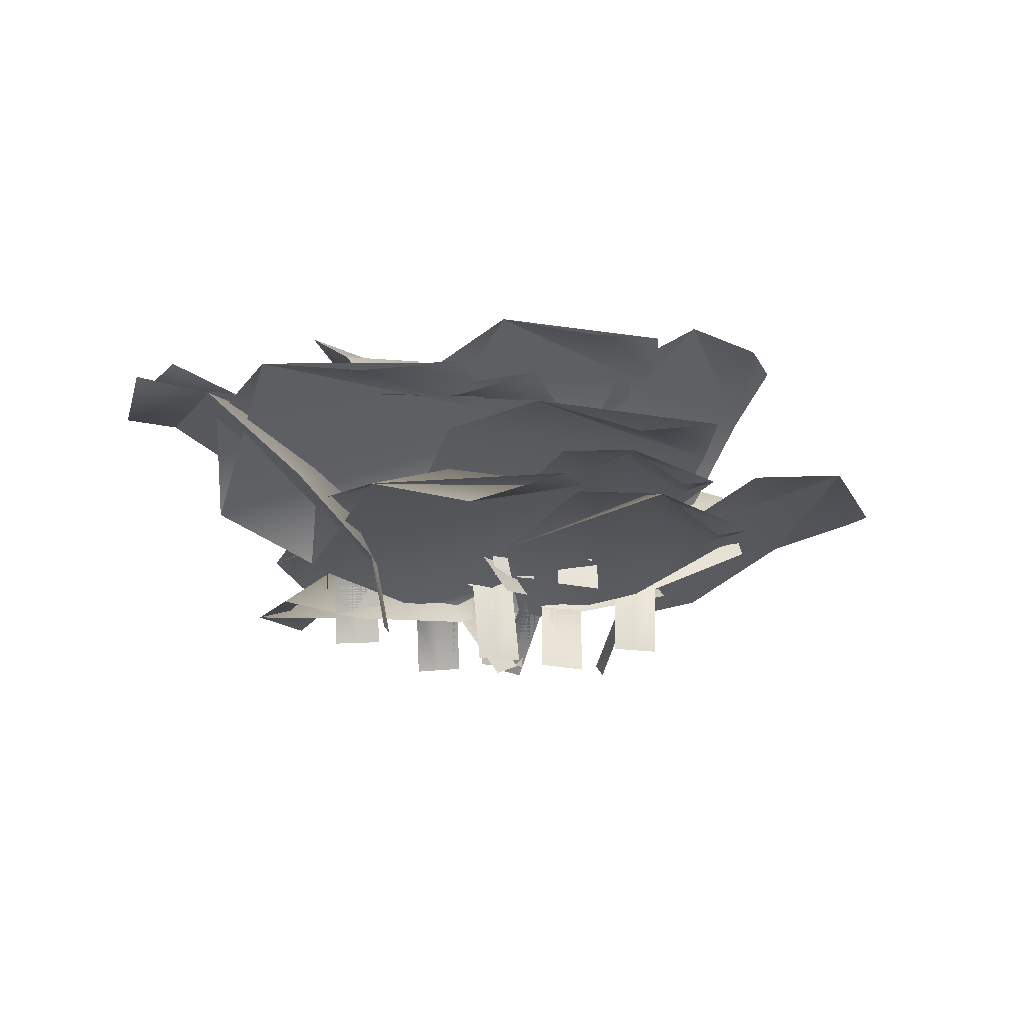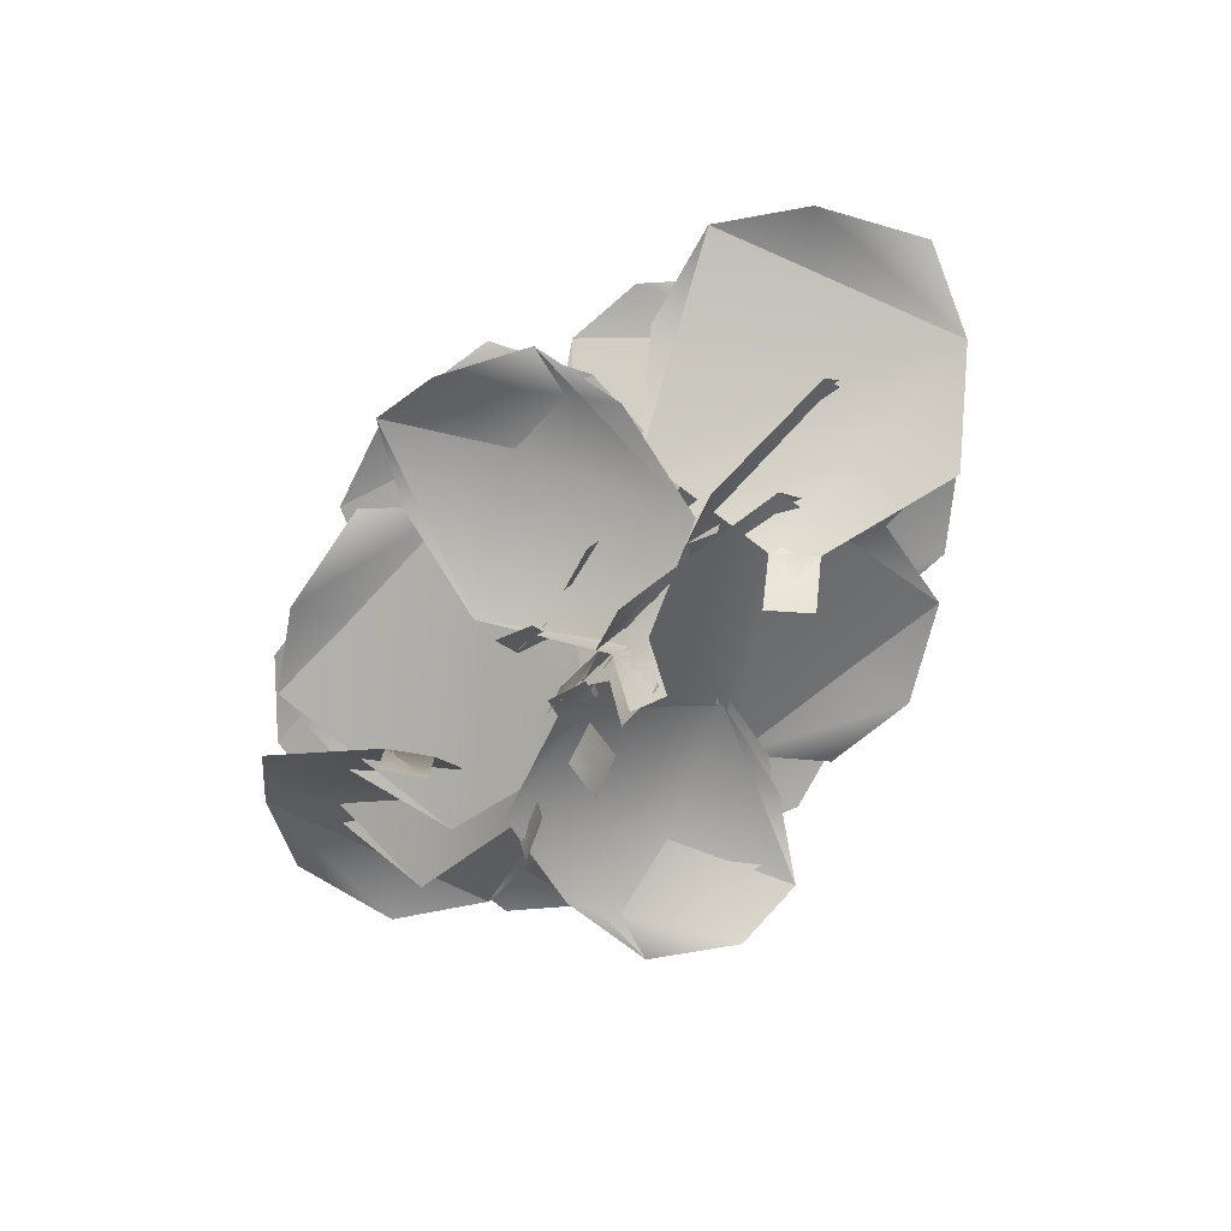
<metadata>
{"format":"obj","ext":"obj","renderer":"f3d","projection":"perspective","resolution":1024,"background":"white","views":[{"elev":-10.8,"azim":152.7,"up":"+Y"},{"elev":-67.7,"azim":-130.2,"up":"+Y"}]}
</metadata>
<code>
o Phila64
v -0.1961 0.6865 0.783
v 0.005 0.1766 -0.1329
v 0.5269 0.688 0.7158
v -0.1961 0.9733 0.661
v 0.005 0.4634 -0.2548
v 0.5269 0.9748 0.5938
v 0.327 0.6865 -0.9448
v 0.06266 0.1766 -0.04511
v -0.399 0.688 -0.928
v 1.168 0.7986 -0.5755
v 0.6412 0.2127 0.05637
v 0.5373 0.8289 -0.7943
v -1.123 0.6245 -0.6569
v -0.561 0.1686 0.04724
v -1.53 0.547 -0.1325
v 1.173 0.7729 0.3429
v 0.6191 0.206 -0.2833
v 1.496 0.792 -0.2413
v -1.061 0.7986 0.473
v -0.5791 0.2127 -0.1939
v -0.4164 0.8289 0.6475
v -0.7254 0.3905 0.6268
v -0.2645 0.1079 -0.1721
v -0.08635 0.453 0.7625
v -0.7254 0.6773 0.5048
v -0.2645 0.3946 -0.294
v -0.08635 0.7398 0.6406
v 0.8441 0.3905 -0.7522
v 0.3288 0.1079 0.01276
v 0.216 0.453 -0.932
v 0.3131 1.045 -0.6627
v 0.04621 0.4092 -0.05836
v -0.3102 1.051 -0.6797
v -0.6436 1.001 0.2438
v -0.2196 0.4854 -0.3436
v -0.07634 1.028 0.3974
v -0.4778 1.114 -0.6627
v -0.3897 0.4326 -0.1333
v -0.9846 1.063 -0.3987
v 1.065 1.004 0.6919
v 0.5656 0.3953 0.3291
v 1.25 0.962 0.1505
v 0.2873 1.108 0.3459
v 0.1163 0.5143 -0.2522
v 0.754 1.086 0.02122
v 0.748 0.7474 -0.5542
v 0.2718 0.3351 -0.0161
v 0.2174 0.8506 -0.7139
v 0.6875 0.3248 0.5435
v 0.2146 0.3083 -0.2557
v -0.1056 0.3688 0.1977
v 0.7097 0.1252 0.6531
v 0.2073 0.04574 -0.124
v -0.07108 0.2681 0.3059
v -0.5627 0.3323 -0.8643
v -0.1465 0.09451 -0.0687
v 0.2045 0.2678 -0.4669
v -0.4524 0.5082 -0.8129
v -0.1326 0.2875 -0.1163
v 0.1877 0.4374 -0.4402
v -0.4182 0.3784 0.116
v 0.5021 0.3784 -0.264
v -0.4182 0.6651 -0.005936
v 1.095 0.3938 0.02354
v -1.03 0.3938 -0.1296
v 0.5808 0.3885 0.1695
v -0.4947 0.3739 -0.3924
v -0.7142 0.2152 -0.04431
v 0.7863 0.2152 -0.08347
v -0.7142 0.502 -0.1662
v 0.4329 0.623 -0.1704
v 0.618 0.6656 -0.07868
v 0.618 0.3788 0.04326
v -0.5366 0.3788 -0.2634
v -0.6164 0.6449 -0.287
v -0.1444 0.668 -0.3808
v 0.5811 0.6106 0.6901
v 1.063 0.419 -0.6551
v -1.093 0.2624 0.3438
v -0.1144 0.4411 0.1408
v 0.2008 0.4411 -0.3098
v -0.08862 0.7155 0.05029
v -0.07329 0.3824 -1.075
v 0.2143 0.3167 0.7939
v 0.2579 0.2731 0.8994
v 0.6685 0.4411 -0.04947
v -0.1067 0.2993 -0.3606
v 0.1959 0.2993 0.17
v 0.1959 0.5861 0.04811
v 0.5768 0.3694 -0.1433
v 0.579 0.04838 -0.02726
v -0.5 0.1901 -0.1847
v -0.4579 0.6364 -0.2144
v 0.1897 0.6865 -0.0488
v 0.8627 0.5559 -0.0787
v -0.8777 0.6032 -0.01836
v 0.5892 0.689 -0.3993
v -0.02292 0.548 -0.9722
v -0.08491 0.5891 -0.2952
v -0.4295 0.3757 -0.2296
v 0.6428 0.926 0.2777
v 0.6428 0.6393 0.3996
v -0.5366 0.6393 -0.6206
v 0.09814 0.4713 0.5172
v 0.01493 0.4713 -0.7001
v 0.09814 0.7581 0.3952
v -1.382 0.4839 0.1424
v -0.2129 0.7297 0.4236
v 0.3187 0.7297 -0.585
v 1.324 0.6987 -0.4922
v -0.4419 0.9378 -0.4447
v -0.2445 0.4624 -0.6821
v 0.422 0.3379 0.5003
v 0.3603 0.4989 0.4251
v 0.001628 0.1966 -0.3032
v 0.1737 0.4634 -0.2665
v 0.001628 -0.09015 -0.1813
v 0.1737 0.1766 -0.1446
v 0.06266 -0.09015 0.003398
v -0.1064 0.1766 -0.04511
v 0.03458 0.8118 -0.5273
v 0.1029 0.9407 0.2002
v 1.078 0.8348 -0.01965
v -0.9813 0.9076 -0.1737
v 0.7195 0.9645 -0.2189
v -0.1858 0.6133 -0.641
v 0.1381 -0.1068 0.04461
v 0.1835 0.1215 -0.03241
v -0.2247 -0.1204 -0.2521
v -0.1164 0.1215 -0.1371
v -0.07653 0.18 -0.3391
v -0.1164 0.4082 -0.2591
v 0.5821 -0.03911 -0.3139
v 0.6976 0.2109 -0.4175
v -0.5562 -0.03355 -0.2288
v -0.4302 0.2203 -0.1498
v -0.475 -0.06325 0.08203
v -0.6586 0.1504 0.167
v 0.6158 -0.03355 0.08957
v 0.4956 0.2203 0.002019
v 0.04404 0.1777 -0.08343
v -0.09877 0.4114 -0.06561
v -0.3934 0.6386 0.472
v -0.3934 0.9254 0.3501
v 0.5021 0.6386 -0.6209
v 0.1156 -0.1477 -0.2326
v 0.1015 0.08159 -0.06988
v -0.1099 -0.1207 0.03111
v -0.03185 0.1072 -0.1146
v 0.05628 0.1276 -0.351
f 143 102 2
f 144 101 5
f 145 103 8
f 64 109 11
f 67 107 14
f 66 110 17
f 65 108 20
f 68 104 23
f 70 106 26
f 69 105 29
f 71 111 32
f 75 122 35
f 76 124 38
f 77 123 41
f 82 125 44
f 86 121 47
f 51 114 50
f 54 113 147
f 57 112 149
f 60 126 59
f 102 143 1
f 103 145 7
f 101 144 4
f 109 64 10
f 108 65 19
f 110 66 16
f 107 67 13
f 104 68 22
f 105 69 28
f 106 70 25
f 111 71 31
f 72 5 101
f 73 2 102
f 74 8 103
f 122 75 34
f 124 76 37
f 123 77 40
f 78 17 110
f 79 14 107
f 80 20 108
f 81 11 109
f 125 82 43
f 112 57 83
f 114 51 84
f 113 54 85
f 121 86 46
f 87 29 105
f 88 23 104
f 89 26 106
f 90 50 114
f 91 147 113
f 92 149 112
f 93 32 111
f 94 35 122
f 95 41 123
f 96 38 124
f 97 44 125
f 126 60 98
f 99 47 121
f 100 59 126
f 4 6 101
f 1 3 102
f 7 9 103
f 22 24 104
f 28 30 105
f 25 27 106
f 13 15 107
f 19 21 108
f 10 12 109
f 16 18 110
f 31 33 111
f 55 112 83
f 112 55 92
f 52 113 85
f 113 52 91
f 49 114 84
f 114 49 90
f 5 72 116
f 5 116 115
f 2 73 118
f 2 118 117
f 8 74 120
f 8 120 119
f 46 48 121
f 34 36 122
f 40 42 123
f 37 39 124
f 43 45 125
f 58 126 98
f 126 58 100
f 29 87 128
f 29 128 127
f 23 88 130
f 23 130 129
f 26 89 132
f 26 132 131
f 17 78 134
f 17 134 133
f 20 80 136
f 20 136 135
f 14 79 138
f 14 138 137
f 11 81 140
f 11 140 139
f 32 93 142
f 32 142 141
f 2 61 143
f 5 63 144
f 8 62 145
f 147 91 53
f 147 53 146
f 149 92 56
f 149 56 148
o Phila128
v 0.2165 0.2975 -0.328
v 0.1583 0.2998 -0.2895
v 0.1061 0.3019 -0.2549
v 0.2266 0.5099 -0.3253
v 0.1684 0.5122 -0.2868
v 0.1163 0.5143 -0.2522
v 0.5892 0.689 -0.3993
v 0.2132 0.735 -0.2325
v -0.08862 0.7155 0.05029
v 0.7195 0.9645 -0.2189
v 0.3565 1.038 -0.03407
v 0.04165 0.9908 0.2306
v 0.754 1.086 0.02122
v 0.5613 1.064 0.2735
v 0.2873 1.108 0.3459
v -0.1064 -0.09015 0.003398
v -0.01724 -0.09015 0.003398
v 0.06266 -0.09015 0.003398
v -0.1064 0.1766 -0.04511
v -0.01724 0.1766 -0.04511
v 0.06266 0.1766 -0.04511
v -0.5366 0.3788 -0.2634
v -0.01724 0.4384 -0.187
v 0.5021 0.3784 -0.264
v -0.5366 0.6393 -0.6206
v -0.01724 0.7303 -0.5872
v 0.5021 0.6386 -0.6209
v -0.399 0.688 -0.928
v -0.01724 0.6018 -1.033
v 0.327 0.6865 -0.9448
v -0.1099 -0.1207 0.03111
v -0.04938 -0.1139 0.006925
v 0.004817 -0.1079 -0.01475
v -0.1465 0.09451 -0.0687
v -0.08604 0.1012 -0.09288
v -0.03185 0.1072 -0.1146
v -0.5 0.1901 -0.1847
v -0.1396 0.2941 -0.2724
v 0.2045 0.2678 -0.4669
v -0.5936 0.3403 -0.5504
v -0.2445 0.4624 -0.6821
v 0.1109 0.4178 -0.8322
v -0.5627 0.3323 -0.8643
v -0.3145 0.2681 -1.04
v -0.07329 0.3824 -1.075
v 0.1381 -0.1068 0.04461
v 0.2148 -0.1139 0.06843
v 0.2835 -0.1204 0.08978
v 0.1835 0.1215 -0.03241
v 0.2601 0.1143 -0.008589
v 0.3288 0.1079 0.01276
v -0.1067 0.2993 -0.3606
v 0.3281 0.3228 -0.1646
v 0.7863 0.2152 -0.08347
v 0.01493 0.4713 -0.7001
v 0.4644 0.5155 -0.545
v 0.9078 0.3871 -0.4227
v 0.216 0.453 -0.932
v 0.5597 0.3288 -0.9081
v 0.8441 0.3905 -0.7522
v 0.4703 -0.02591 0.03522
v 0.5471 -0.02994 0.06389
v 0.6158 -0.03355 0.08957
v 0.4956 0.2203 0.002019
v 0.5724 0.2163 0.03068
v 0.6412 0.2127 0.05637
v 0.2008 0.4411 -0.3098
v 0.6237 0.4655 -0.07165
v 1.095 0.3938 0.02354
v 0.3187 0.7297 -0.585
v 0.7534 0.7829 -0.3743
v 1.213 0.6822 -0.2515
v 0.5373 0.8289 -0.7943
v 0.9042 0.7597 -0.7815
v 1.168 0.7986 -0.5755
v -0.5725 -0.08147 0.2018
v -0.5211 -0.07186 0.1386
v -0.475 -0.06325 0.08203
v -0.6586 0.1504 0.167
v -0.6071 0.16 0.1038
v -0.561 0.1686 0.04724
v -1.093 0.2624 0.3438
v -0.7489 0.38 0.02192
v -0.4947 0.3739 -0.3924
v -1.382 0.4839 0.1424
v -1.066 0.6236 -0.1995
v -0.7832 0.5952 -0.5936
v -1.53 0.547 -0.1325
v -1.384 0.5143 -0.4752
v -1.123 0.6245 -0.6569
v 0.1156 -0.1477 -0.2326
v 0.05981 -0.1287 -0.2041
v 0.009805 -0.1118 -0.1785
v 0.2073 0.04574 -0.124
v 0.1515 0.06465 -0.09547
v 0.1015 0.08159 -0.06988
v 0.579 0.04838 -0.02726
v 0.2586 0.227 0.09017
v -0.07108 0.2681 0.3059
v 0.7248 0.1473 0.3388
v 0.422 0.3379 0.5003
v 0.07461 0.3669 0.6716
v 0.7097 0.1252 0.6531
v 0.4631 0.1086 0.8417
v 0.2579 0.2731 0.8994
v -0.07653 -0.1068 -0.2171
v -0.1547 -0.1139 -0.2356
v -0.2247 -0.1204 -0.2521
v -0.1164 0.1215 -0.1371
v -0.1945 0.1143 -0.1556
v -0.2645 0.1079 -0.1721
v 0.1959 0.2993 0.17
v -0.2515 0.3228 0.004764
v -0.7142 0.2152 -0.04431
v 0.09814 0.4713 0.5172
v -0.361 0.5155 0.3937
v -0.8119 0.3871 0.3025
v -0.08635 0.453 0.7625
v -0.4309 0.3288 0.7626
v -0.7254 0.3905 0.6268
v -0.4073 -0.02591 -0.1847
v -0.4858 -0.02994 -0.2079
v -0.5562 -0.03355 -0.2288
v -0.4302 0.2203 -0.1498
v -0.5088 0.2163 -0.1731
v -0.5791 0.2127 -0.1939
v -0.1144 0.4411 0.1408
v -0.5528 0.4655 -0.0674
v -1.03 0.3938 -0.1296
v -0.2129 0.7297 0.4236
v -0.6612 0.7829 0.2435
v -1.128 0.6822 0.1529
v -0.4164 0.8289 0.6475
v -0.7834 0.7597 0.6602
v -1.061 0.7986 0.473
v 0.6606 -0.03421 -0.4481
v 0.6192 -0.03679 -0.3773
v 0.5821 -0.03911 -0.3139
v 0.6976 0.2109 -0.4175
v 0.6562 0.2083 -0.3467
v 0.6191 0.206 -0.2833
v 1.063 0.419 -0.6551
v 0.757 0.4541 -0.2788
v 0.5808 0.3885 0.1695
v 1.324 0.6987 -0.4922
v 1.044 0.7617 -0.0996
v 0.8417 0.668 0.3323
v 1.496 0.792 -0.2413
v 1.419 0.7254 0.1182
v 1.173 0.7729 0.3429
v 0.1703 -0.09015 -0.193
v 0.08134 -0.09015 -0.1868
v 0.001628 -0.09015 -0.1813
v 0.1737 0.1766 -0.1446
v 0.08471 0.1766 -0.1384
v 0.005 0.1766 -0.1329
v 0.618 0.3788 0.04326
v 0.09457 0.4384 0.003115
v -0.4182 0.3784 0.116
v 0.6428 0.6393 0.3996
v 0.1224 0.7303 0.4024
v -0.3934 0.6386 0.472
v 0.5269 0.688 0.7158
v 0.1534 0.6018 0.8471
v -0.1961 0.6865 0.783
v 0.1674 0.1276 -0.4065
v 0.1088 0.1276 -0.3772
v 0.05628 0.1276 -0.351
v 0.2146 0.3083 -0.2557
v 0.156 0.3083 -0.2265
v 0.1035 0.3083 -0.2003
v 0.5768 0.3694 -0.1433
v 0.2251 0.4462 -0.006222
v -0.1056 0.3688 0.1977
v 0.6975 0.4165 0.2417
v 0.3603 0.4989 0.4251
v 0.01493 0.4158 0.5823
v 0.6875 0.3248 0.5435
v 0.4504 0.216 0.7127
v 0.2143 0.3167 0.7939
v -0.07653 0.18 -0.3391
v -0.1547 0.1729 -0.3575
v -0.2247 0.1664 -0.374
v -0.1164 0.4082 -0.2591
v -0.1945 0.4011 -0.2775
v -0.2645 0.3946 -0.294
v 0.1959 0.5861 0.04811
v -0.2515 0.6095 -0.1172
v -0.7142 0.502 -0.1662
v 0.09814 0.7581 0.3952
v -0.361 0.8023 0.2718
v -0.8119 0.6738 0.1806
v -0.08635 0.7398 0.6406
v -0.4309 0.6155 0.6407
v -0.7254 0.6773 0.5048
v -0.06826 0.2752 -0.3355
v -0.1374 0.2717 -0.356
v -0.1994 0.2685 -0.3743
v -0.08848 0.4921 -0.3047
v -0.1577 0.4885 -0.3252
v -0.2196 0.4854 -0.3436
v 0.1897 0.6865 -0.0488
v -0.1965 0.708 -0.2322
v -0.6164 0.6449 -0.287
v 0.1029 0.9407 0.2002
v -0.2919 0.9876 0.04164
v -0.7031 0.8989 -0.03815
v -0.07634 1.028 0.3974
v -0.3995 0.9671 0.4086
v -0.6436 1.001 0.2438
v 0.1703 0.1966 -0.3149
v 0.08134 0.1966 -0.3087
v 0.001628 0.1966 -0.3032
v 0.1737 0.4634 -0.2665
v 0.08471 0.4634 -0.2604
v 0.005 0.4634 -0.2548
v 0.618 0.6656 -0.07868
v 0.09457 0.7252 -0.1188
v -0.4182 0.6651 -0.005936
v 0.6428 0.926 0.2777
v 0.1224 1.017 0.2804
v -0.3934 0.9254 0.3501
v 0.5269 0.9748 0.5938
v 0.1534 0.8886 0.7252
v -0.1961 0.9733 0.661
v -0.108 0.1008 -0.03236
v -0.05502 0.1062 -0.05041
v -0.007533 0.1109 -0.06658
v -0.1326 0.2875 -0.1163
v -0.07958 0.2928 -0.1344
v -0.0321 0.2976 -0.1505
v -0.4295 0.3757 -0.2296
v -0.1155 0.4616 -0.2877
v 0.1877 0.4374 -0.4402
v -0.4923 0.511 -0.5449
v -0.1858 0.6133 -0.641
v 0.125 0.5727 -0.7552
v -0.4524 0.5082 -0.8129
v -0.2326 0.4525 -0.954
v -0.02292 0.548 -0.9722
v 0.1069 0.1531 -0.05034
v 0.1716 0.1404 -0.0292
v 0.2295 0.129 -0.01027
v 0.1492 0.3592 -0.05616
v 0.2139 0.3465 -0.03503
v 0.2718 0.3351 -0.0161
v -0.08491 0.5891 -0.2952
v 0.2792 0.5552 -0.1096
v 0.6685 0.4411 -0.04947
v 0.03458 0.8118 -0.5273
v 0.4131 0.8048 -0.3697
v 0.7879 0.6636 -0.2814
v 0.2174 0.8506 -0.7139
v 0.5111 0.7381 -0.7097
v 0.748 0.7474 -0.5542
v 0.6005 0.1725 0.2153
v 0.5763 0.1772 0.2812
v 0.5546 0.1814 0.3404
v 0.6115 0.3863 0.204
v 0.5873 0.391 0.27
v 0.5656 0.3953 0.3291
v 0.8627 0.5559 -0.0787
v 0.6573 0.6157 0.2797
v 0.5811 0.6106 0.6901
v 1.078 0.8348 -0.01965
v 0.894 0.9224 0.3446
v 0.7962 0.8892 0.7491
v 1.25 0.962 0.1505
v 1.244 0.9509 0.4711
v 1.065 1.004 0.6919
v -0.5031 0.2092 -0.1004
v -0.4401 0.2148 -0.1315
v -0.3837 0.2198 -0.1593
v -0.5091 0.422 -0.07438
v -0.4461 0.4276 -0.1055
v -0.3897 0.4326 -0.1333
v -0.8777 0.6032 -0.01836
v -0.4803 0.659 -0.1332
v -0.1444 0.668 -0.3808
v -0.9813 0.9076 -0.1737
v -0.5943 0.9938 -0.304
v -0.248 0.9722 -0.5361
v -0.9846 1.063 -0.3987
v -0.7615 1.069 -0.6293
v -0.4778 1.114 -0.6627
v -0.1009 0.1799 -0.09068
v -0.02448 0.1787 -0.08686
v 0.04404 0.1777 -0.08343
v -0.09877 0.4114 -0.06561
v -0.02231 0.4103 -0.06179
v 0.04621 0.4092 -0.05836
v -0.4579 0.6364 -0.2144
v -0.01596 0.6603 -0.1147
v 0.4329 0.623 -0.1704
v -0.4419 0.9378 -0.4447
v 0.001948 0.998 -0.3728
v 0.4488 0.9241 -0.4005
v -0.3102 1.051 -0.6797
v 0.0219 1.001 -0.7707
v 0.3131 1.045 -0.6627
f 151 152 155
f 155 154 151
f 152 153 156
f 156 155 152
f 154 155 158
f 158 157 154
f 155 156 159
f 159 158 155
f 157 158 161
f 161 160 157
f 158 159 162
f 162 161 158
f 160 161 164
f 164 163 160
f 161 162 165
f 165 164 161
f 166 167 170
f 170 169 166
f 167 168 171
f 171 170 167
f 169 170 173
f 173 172 169
f 170 171 174
f 174 173 170
f 172 173 176
f 176 175 172
f 173 174 177
f 177 176 173
f 175 176 179
f 179 178 175
f 176 177 180
f 180 179 176
f 181 182 185
f 185 184 181
f 182 183 186
f 186 185 182
f 184 185 188
f 188 187 184
f 185 186 189
f 189 188 185
f 187 188 191
f 191 190 187
f 188 189 192
f 192 191 188
f 190 191 194
f 194 193 190
f 191 192 195
f 195 194 191
f 196 197 200
f 200 199 196
f 197 198 201
f 201 200 197
f 199 200 203
f 203 202 199
f 200 201 204
f 204 203 200
f 202 203 206
f 206 205 202
f 203 204 207
f 207 206 203
f 205 206 209
f 209 208 205
f 206 207 210
f 210 209 206
f 211 212 215
f 215 214 211
f 212 213 216
f 216 215 212
f 214 215 218
f 218 217 214
f 215 216 219
f 219 218 215
f 217 218 221
f 221 220 217
f 218 219 222
f 222 221 218
f 220 221 224
f 224 223 220
f 221 222 225
f 225 224 221
f 226 227 230
f 230 229 226
f 227 228 231
f 231 230 227
f 229 230 233
f 233 232 229
f 230 231 234
f 234 233 230
f 232 233 236
f 236 235 232
f 233 234 237
f 237 236 233
f 235 236 239
f 239 238 235
f 236 237 240
f 240 239 236
f 241 242 245
f 245 244 241
f 242 243 246
f 246 245 242
f 244 245 248
f 248 247 244
f 245 246 249
f 249 248 245
f 247 248 251
f 251 250 247
f 248 249 252
f 252 251 248
f 250 251 254
f 254 253 250
f 251 252 255
f 255 254 251
f 256 257 260
f 260 259 256
f 257 258 261
f 261 260 257
f 259 260 263
f 263 262 259
f 260 261 264
f 264 263 260
f 262 263 266
f 266 265 262
f 263 264 267
f 267 266 263
f 265 266 269
f 269 268 265
f 266 267 270
f 270 269 266
f 271 272 275
f 275 274 271
f 272 273 276
f 276 275 272
f 274 275 278
f 278 277 274
f 275 276 279
f 279 278 275
f 277 278 281
f 281 280 277
f 278 279 282
f 282 281 278
f 280 281 284
f 284 283 280
f 281 282 285
f 285 284 281
f 286 287 290
f 290 289 286
f 287 288 291
f 291 290 287
f 289 290 293
f 293 292 289
f 290 291 294
f 294 293 290
f 292 293 296
f 296 295 292
f 293 294 297
f 297 296 293
f 295 296 299
f 299 298 295
f 296 297 300
f 300 299 296
f 301 302 305
f 305 304 301
f 302 303 306
f 306 305 302
f 304 305 308
f 308 307 304
f 305 306 309
f 309 308 305
f 307 308 311
f 311 310 307
f 308 309 312
f 312 311 308
f 310 311 314
f 314 313 310
f 311 312 315
f 315 314 311
f 316 317 320
f 320 319 316
f 317 318 321
f 321 320 317
f 319 320 323
f 323 322 319
f 320 321 324
f 324 323 320
f 322 323 326
f 326 325 322
f 323 324 327
f 327 326 323
f 325 326 329
f 329 328 325
f 326 327 330
f 330 329 326
f 331 332 335
f 335 334 331
f 332 333 336
f 336 335 332
f 334 335 338
f 338 337 334
f 335 336 339
f 339 338 335
f 337 338 341
f 341 340 337
f 338 339 342
f 342 341 338
f 340 341 344
f 344 343 340
f 341 342 345
f 345 344 341
f 346 347 350
f 350 349 346
f 347 348 351
f 351 350 347
f 349 350 353
f 353 352 349
f 350 351 354
f 354 353 350
f 352 353 356
f 356 355 352
f 353 354 357
f 357 356 353
f 355 356 359
f 359 358 355
f 356 357 360
f 360 359 356
f 361 362 365
f 365 364 361
f 362 363 366
f 366 365 362
f 364 365 368
f 368 367 364
f 365 366 369
f 369 368 365
f 367 368 371
f 371 370 367
f 368 369 372
f 372 371 368
f 370 371 374
f 374 373 370
f 371 372 375
f 375 374 371
f 376 377 380
f 380 379 376
f 377 378 381
f 381 380 377
f 379 380 383
f 383 382 379
f 380 381 384
f 384 383 380
f 382 383 386
f 386 385 382
f 383 384 387
f 387 386 383
f 385 386 389
f 389 388 385
f 386 387 390
f 390 389 386
f 391 392 395
f 395 394 391
f 392 393 396
f 396 395 392
f 394 395 398
f 398 397 394
f 395 396 399
f 399 398 395
f 397 398 401
f 401 400 397
f 398 399 402
f 402 401 398
f 400 401 404
f 404 403 400
f 401 402 405
f 405 404 401
f 406 407 410
f 410 409 406
f 407 408 411
f 411 410 407
f 409 410 413
f 413 412 409
f 410 411 414
f 414 413 410
f 412 413 416
f 416 415 412
f 413 414 417
f 417 416 413
f 415 416 419
f 419 418 415
f 416 417 420
f 420 419 416
f 421 422 425
f 425 424 421
f 422 423 426
f 426 425 422
f 424 425 428
f 428 427 424
f 425 426 429
f 429 428 425
f 427 428 431
f 431 430 427
f 428 429 432
f 432 431 428
f 430 431 434
f 434 433 430
f 431 432 435
f 435 434 431
f 436 437 440
f 440 439 436
f 437 438 441
f 441 440 437
f 439 440 443
f 443 442 439
f 440 441 444
f 444 443 440
f 442 443 446
f 446 445 442
f 443 444 447
f 447 446 443
f 445 446 449
f 449 448 445
f 446 447 450
f 450 449 446

</code>
